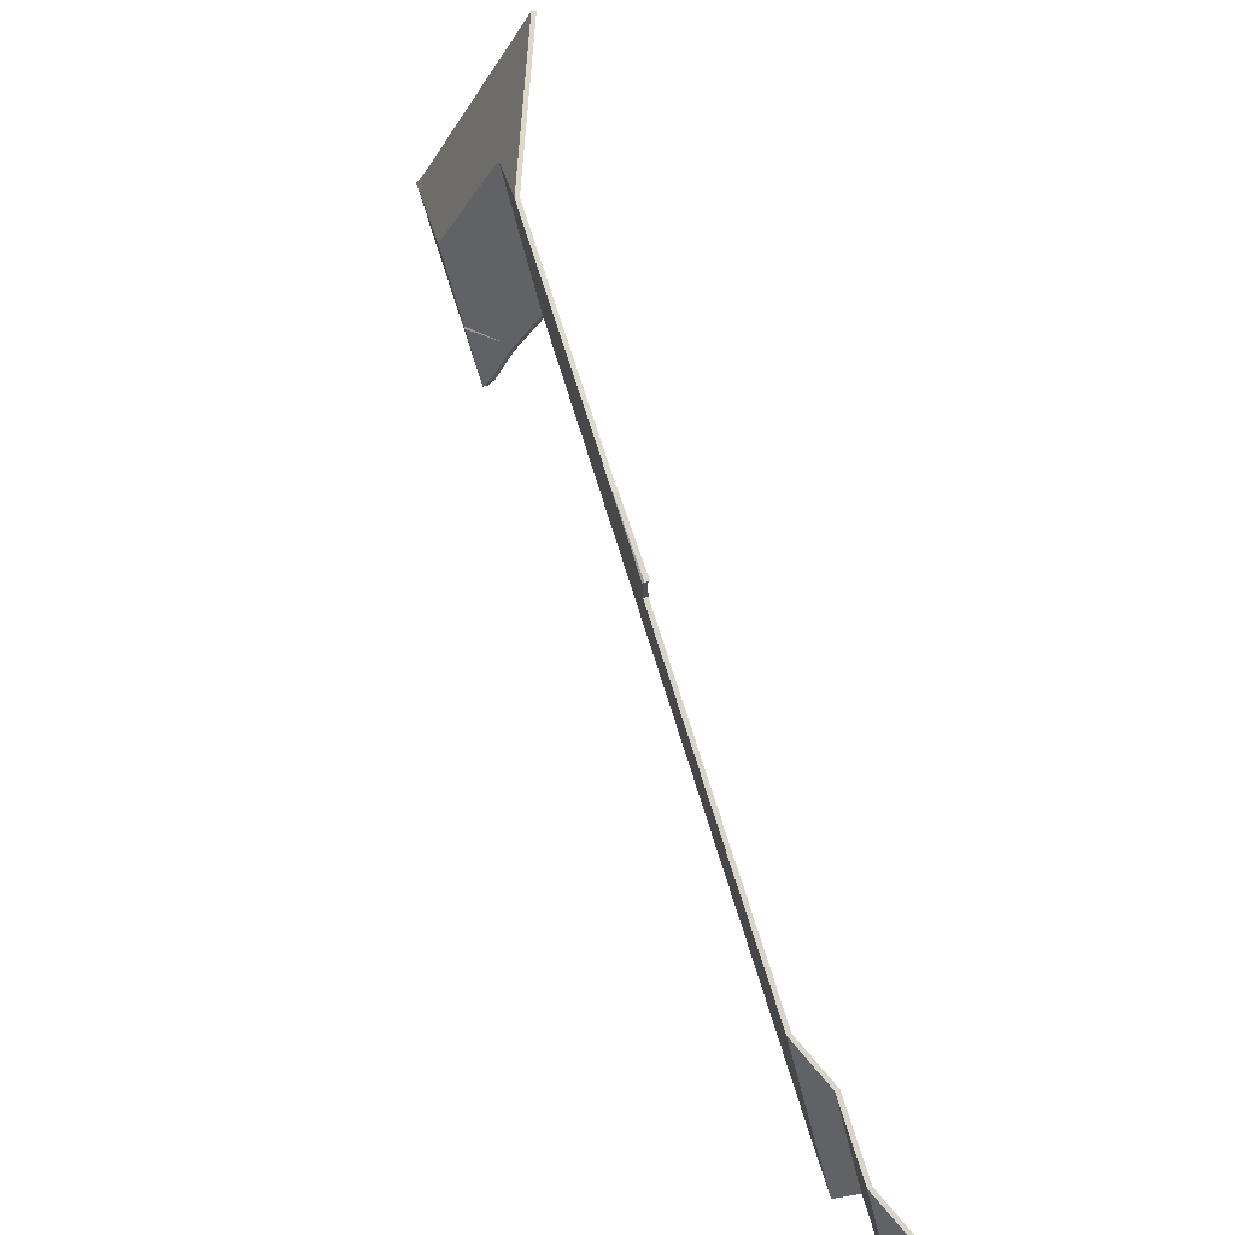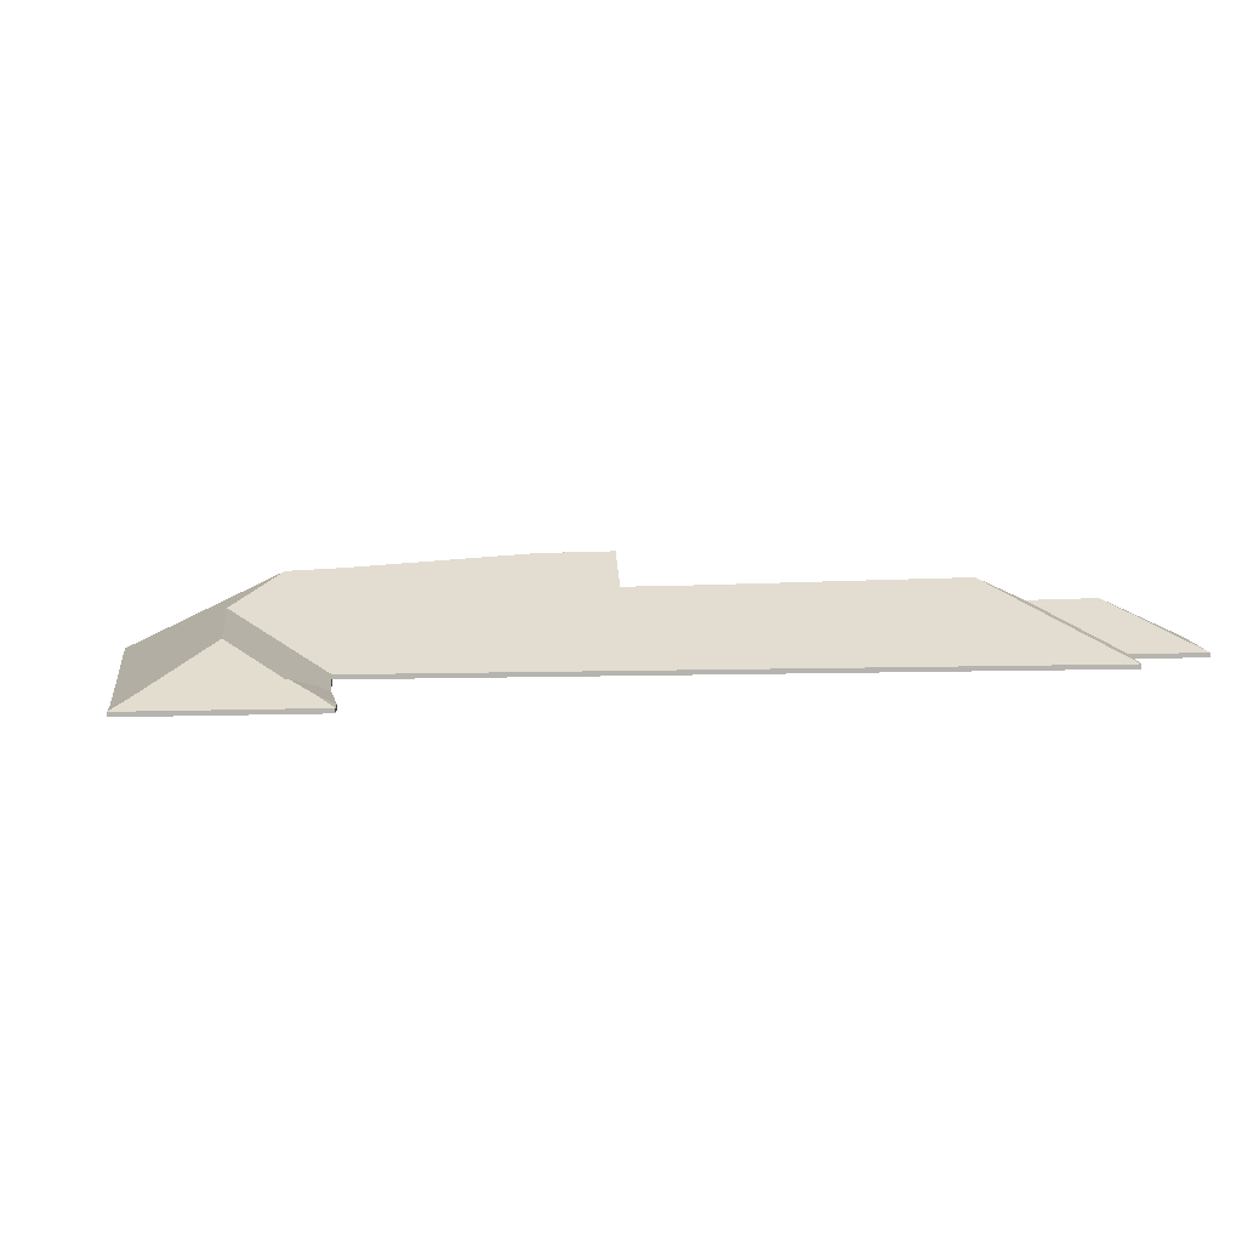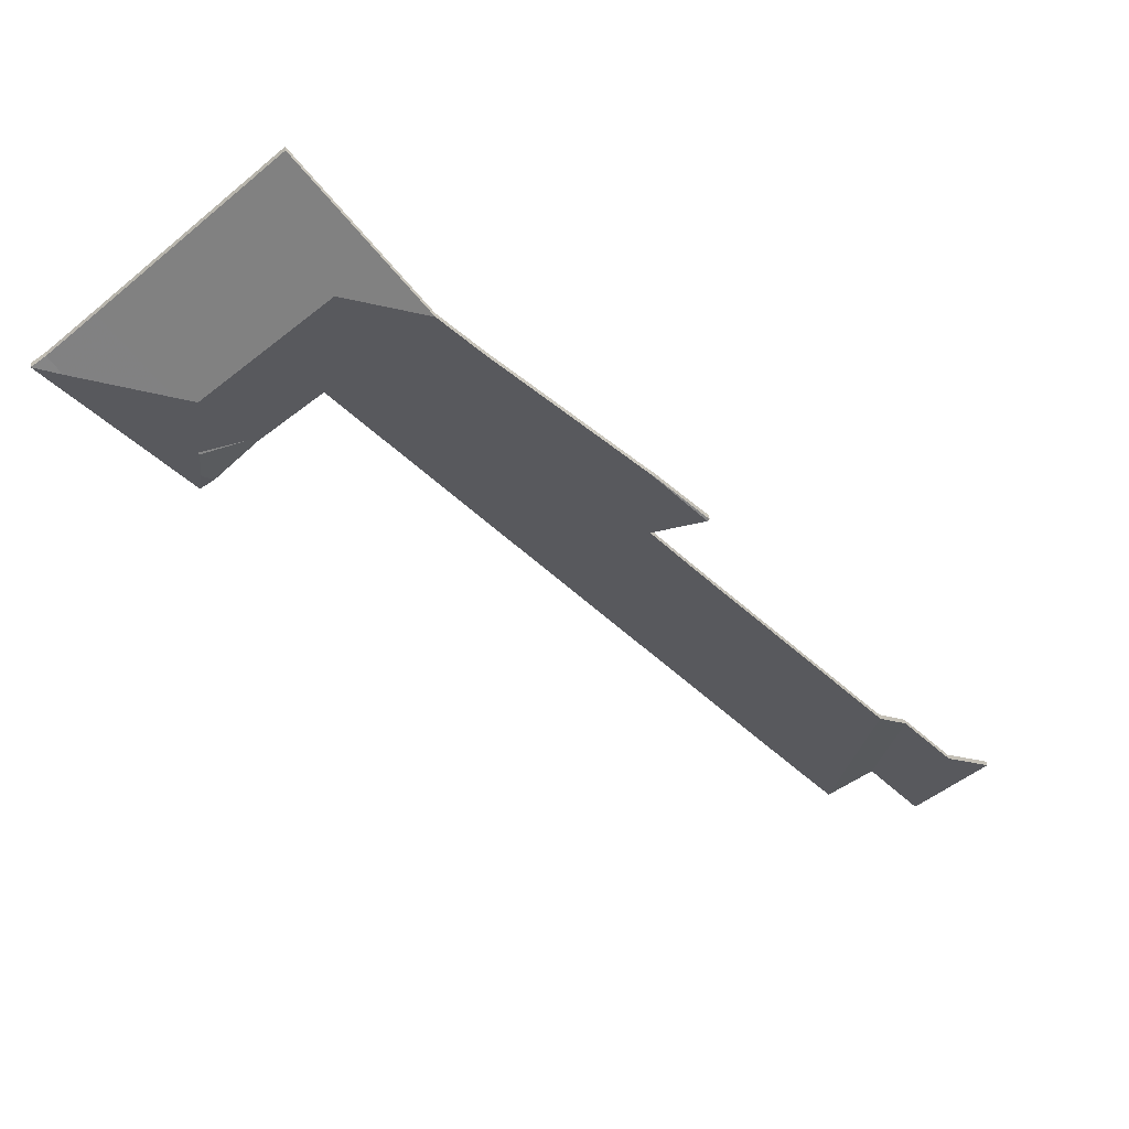
<metadata>
{"format":"obj","ext":"obj","renderer":"f3d","projection":"perspective","resolution":1024,"background":"white","views":[{"elev":25.0,"azim":-119.7,"up":"+Z"},{"elev":10.0,"azim":124.2,"up":"+Y"},{"elev":46.3,"azim":173.4,"up":"+Z"}]}
</metadata>
<code>
v -2.433 -0.07946 4.142
v -2.439 -0.07946 4.147
v -2.439 -0.08151 4.147
v -2.433 -0.08151 4.142
v -2.444 -0.0758 4.141
v -2.433 -0.07946 4.142
v -2.433 -0.08151 4.142
v -2.444 -0.07786 4.141
v -2.439 -0.07946 4.147
v -2.444 -0.0758 4.141
v -2.444 -0.07786 4.141
v -2.439 -0.08151 4.147
v -2.433 -0.07946 4.142
v -2.444 -0.0758 4.141
v -2.439 -0.07946 4.147
v -2.439 -0.08151 4.147
v -2.444 -0.07786 4.141
v -2.433 -0.08151 4.142
v -2.444 -0.0758 4.141
v -2.439 -0.07946 4.147
v -2.439 -0.08151 4.147
v -2.444 -0.07786 4.141
v -2.439 -0.07946 4.147
v -2.458 -0.07946 4.164
v -2.458 -0.08151 4.164
v -2.439 -0.08151 4.147
v -2.482 -0.06291 4.138
v -2.444 -0.0758 4.141
v -2.444 -0.07786 4.141
v -2.482 -0.06496 4.138
v -2.458 -0.07946 4.164
v -2.482 -0.06291 4.138
v -2.482 -0.06496 4.138
v -2.458 -0.08151 4.164
v -2.444 -0.0758 4.141
v -2.482 -0.06291 4.138
v -2.458 -0.07946 4.164
v -2.439 -0.07946 4.147
v -2.458 -0.08151 4.164
v -2.482 -0.06496 4.138
v -2.444 -0.07786 4.141
v -2.439 -0.08151 4.147
v -2.486 -0.07623 4.087
v -2.485 -0.07946 4.077
v -2.485 -0.08151 4.077
v -2.486 -0.07829 4.087
v -2.487 -0.0715 4.102
v -2.486 -0.07623 4.087
v -2.486 -0.07829 4.087
v -2.487 -0.07356 4.102
v -2.486 -0.07151 4.103
v -2.487 -0.0715 4.102
v -2.487 -0.07356 4.102
v -2.486 -0.07357 4.103
v -2.49 -0.06021 4.138
v -2.486 -0.07151 4.103
v -2.486 -0.07357 4.103
v -2.49 -0.06226 4.138
v -2.482 -0.06291 4.138
v -2.49 -0.06021 4.138
v -2.49 -0.06226 4.138
v -2.482 -0.06496 4.138
v -2.444 -0.0758 4.141
v -2.482 -0.06291 4.138
v -2.482 -0.06496 4.138
v -2.444 -0.07786 4.141
v -2.485 -0.07946 4.077
v -2.433 -0.07946 4.142
v -2.433 -0.08151 4.142
v -2.485 -0.08151 4.077
v -2.433 -0.07946 4.142
v -2.444 -0.0758 4.141
v -2.444 -0.07786 4.141
v -2.433 -0.08151 4.142
v -2.486 -0.07151 4.103
v -2.49 -0.06021 4.138
v -2.482 -0.06291 4.138
v -2.444 -0.0758 4.141
v -2.487 -0.0715 4.102
v -2.486 -0.07623 4.087
v -2.485 -0.07946 4.077
v -2.433 -0.07946 4.142
v -2.482 -0.06496 4.138
v -2.49 -0.06226 4.138
v -2.486 -0.07357 4.103
v -2.444 -0.07786 4.141
v -2.487 -0.07356 4.102
v -2.486 -0.07829 4.087
v -2.433 -0.08151 4.142
v -2.485 -0.08151 4.077
v -2.486 -0.07623 4.087
v -2.491 -0.07946 4.081
v -2.491 -0.08151 4.081
v -2.486 -0.07829 4.087
v -2.491 -0.07946 4.081
v -2.485 -0.07946 4.077
v -2.485 -0.08151 4.077
v -2.491 -0.08151 4.081
v -2.485 -0.07946 4.077
v -2.486 -0.07623 4.087
v -2.486 -0.07829 4.087
v -2.485 -0.08151 4.077
v -2.491 -0.07946 4.081
v -2.486 -0.07623 4.087
v -2.485 -0.07946 4.077
v -2.485 -0.08151 4.077
v -2.486 -0.07829 4.087
v -2.491 -0.08151 4.081
v -2.505 -0.07756 4.102
v -2.507 -0.07946 4.099
v -2.507 -0.08151 4.099
v -2.505 -0.07962 4.102
v -2.487 -0.0715 4.102
v -2.505 -0.07756 4.102
v -2.505 -0.07962 4.102
v -2.487 -0.07356 4.102
v -2.486 -0.07623 4.087
v -2.487 -0.0715 4.102
v -2.487 -0.07356 4.102
v -2.486 -0.07829 4.087
v -2.507 -0.07946 4.099
v -2.491 -0.07946 4.081
v -2.491 -0.08151 4.081
v -2.507 -0.08151 4.099
v -2.491 -0.07946 4.081
v -2.486 -0.07623 4.087
v -2.486 -0.07829 4.087
v -2.491 -0.08151 4.081
v -2.487 -0.0715 4.102
v -2.486 -0.07623 4.087
v -2.491 -0.07946 4.081
v -2.507 -0.07946 4.099
v -2.505 -0.07756 4.102
v -2.491 -0.08151 4.081
v -2.486 -0.07829 4.087
v -2.487 -0.07356 4.102
v -2.505 -0.07962 4.102
v -2.507 -0.08151 4.099
v -2.51 -0.07946 4.101
v -2.507 -0.07946 4.099
v -2.507 -0.08151 4.099
v -2.51 -0.08151 4.101
v -2.507 -0.07946 4.099
v -2.505 -0.07756 4.102
v -2.505 -0.07962 4.102
v -2.507 -0.08151 4.099
v -2.505 -0.07756 4.102
v -2.51 -0.07946 4.101
v -2.51 -0.08151 4.101
v -2.505 -0.07962 4.102
v -2.507 -0.07946 4.099
v -2.51 -0.07946 4.101
v -2.505 -0.07756 4.102
v -2.505 -0.07962 4.102
v -2.51 -0.08151 4.101
v -2.507 -0.08151 4.099
v -2.487 -0.0715 4.102
v -2.486 -0.07151 4.103
v -2.486 -0.07357 4.103
v -2.487 -0.07356 4.102
v -2.505 -0.07756 4.102
v -2.487 -0.0715 4.102
v -2.487 -0.07356 4.102
v -2.505 -0.07962 4.102
v -2.486 -0.07151 4.103
v -2.51 -0.07946 4.101
v -2.51 -0.08151 4.101
v -2.486 -0.07357 4.103
v -2.51 -0.07946 4.101
v -2.51 -0.07946 4.101
v -2.51 -0.08151 4.101
v -2.51 -0.08151 4.101
v -2.51 -0.07946 4.101
v -2.505 -0.07756 4.102
v -2.505 -0.07962 4.102
v -2.51 -0.08151 4.101
v -2.486 -0.07151 4.103
v -2.487 -0.0715 4.102
v -2.505 -0.07756 4.102
v -2.51 -0.07946 4.101
v -2.51 -0.07946 4.101
v -2.505 -0.07962 4.102
v -2.487 -0.07356 4.102
v -2.486 -0.07357 4.103
v -2.51 -0.08151 4.101
v -2.51 -0.08151 4.101
v -2.539 -0.05959 4.181
v -2.533 -0.07946 4.12
v -2.533 -0.08151 4.12
v -2.539 -0.06165 4.181
v -2.49 -0.06021 4.138
v -2.539 -0.05959 4.181
v -2.539 -0.06165 4.181
v -2.49 -0.06226 4.138
v -2.533 -0.07946 4.12
v -2.51 -0.07946 4.101
v -2.51 -0.08151 4.101
v -2.533 -0.08151 4.12
v -2.486 -0.07151 4.103
v -2.49 -0.06021 4.138
v -2.49 -0.06226 4.138
v -2.486 -0.07357 4.103
v -2.51 -0.07946 4.101
v -2.486 -0.07151 4.103
v -2.486 -0.07357 4.103
v -2.51 -0.08151 4.101
v -2.49 -0.06021 4.138
v -2.486 -0.07151 4.103
v -2.51 -0.07946 4.101
v -2.533 -0.07946 4.12
v -2.539 -0.05959 4.181
v -2.51 -0.08151 4.101
v -2.486 -0.07357 4.103
v -2.49 -0.06226 4.138
v -2.539 -0.06165 4.181
v -2.533 -0.08151 4.12
v -2.482 -0.06291 4.138
v -2.458 -0.07946 4.164
v -2.458 -0.08151 4.164
v -2.482 -0.06496 4.138
v -2.49 -0.06021 4.138
v -2.482 -0.06291 4.138
v -2.482 -0.06496 4.138
v -2.49 -0.06226 4.138
v -2.539 -0.05959 4.181
v -2.49 -0.06021 4.138
v -2.49 -0.06226 4.138
v -2.539 -0.06165 4.181
v -2.572 -0.04832 4.178
v -2.539 -0.05959 4.181
v -2.539 -0.06165 4.181
v -2.572 -0.05038 4.178
v -2.458 -0.07946 4.164
v -2.527 -0.07946 4.228
v -2.527 -0.08151 4.228
v -2.458 -0.08151 4.164
v -2.527 -0.07946 4.228
v -2.572 -0.04832 4.178
v -2.572 -0.05038 4.178
v -2.527 -0.08151 4.228
v -2.482 -0.06291 4.138
v -2.49 -0.06021 4.138
v -2.539 -0.05959 4.181
v -2.458 -0.07946 4.164
v -2.527 -0.07946 4.228
v -2.572 -0.04832 4.178
v -2.539 -0.06165 4.181
v -2.49 -0.06226 4.138
v -2.482 -0.06496 4.138
v -2.527 -0.08151 4.228
v -2.572 -0.05038 4.178
v -2.458 -0.08151 4.164
v -2.645 -0.0434 4.102
v -2.645 -0.0434 4.102
v -2.645 -0.04546 4.102
v -2.645 -0.04546 4.102
v -2.645 -0.0434 4.102
v -2.645 -0.0434 4.102
v -2.645 -0.04546 4.102
v -2.645 -0.04546 4.102
v -2.645 -0.0434 4.102
v -2.645 -0.0434 4.102
v -2.645 -0.04546 4.102
v -2.645 -0.04546 4.102
v -2.645 -0.0434 4.102
v -2.645 -0.0434 4.102
v -2.645 -0.0434 4.102
v -2.645 -0.04546 4.102
v -2.645 -0.04546 4.102
v -2.645 -0.04546 4.102
v -2.738 -0.06725 3.901
v -2.717 -0.0793 3.885
v -2.717 -0.08136 3.885
v -2.738 -0.0693 3.901
v -2.717 -0.0793 3.885
v -2.717 -0.07946 3.885
v -2.717 -0.08151 3.885
v -2.717 -0.08136 3.885
v -2.743 -0.05259 3.945
v -2.738 -0.06725 3.901
v -2.738 -0.0693 3.901
v -2.743 -0.05464 3.945
v -2.697 -0.05353 4
v -2.743 -0.05259 3.945
v -2.743 -0.05464 3.945
v -2.697 -0.05558 4
v -2.664 -0.0542 4.04
v -2.697 -0.05353 4
v -2.697 -0.05558 4
v -2.664 -0.05625 4.04
v -2.648 -0.05437 4.061
v -2.664 -0.0542 4.04
v -2.664 -0.05625 4.04
v -2.648 -0.05643 4.061
v -2.667 -0.04299 4.076
v -2.648 -0.05437 4.061
v -2.648 -0.05643 4.061
v -2.667 -0.04504 4.076
v -2.645 -0.0434 4.102
v -2.667 -0.04299 4.076
v -2.667 -0.04504 4.076
v -2.645 -0.04546 4.102
v -2.645 -0.0434 4.102
v -2.645 -0.0434 4.102
v -2.645 -0.04546 4.102
v -2.645 -0.04546 4.102
v -2.588 -0.04749 4.16
v -2.645 -0.0434 4.102
v -2.645 -0.04546 4.102
v -2.588 -0.04955 4.16
v -2.717 -0.07946 3.885
v -2.533 -0.07946 4.12
v -2.533 -0.08151 4.12
v -2.717 -0.08151 3.885
v -2.572 -0.04832 4.178
v -2.588 -0.04749 4.16
v -2.588 -0.04955 4.16
v -2.572 -0.05038 4.178
v -2.533 -0.07946 4.12
v -2.539 -0.05959 4.181
v -2.539 -0.06165 4.181
v -2.533 -0.08151 4.12
v -2.539 -0.05959 4.181
v -2.572 -0.04832 4.178
v -2.572 -0.05038 4.178
v -2.539 -0.06165 4.181
v -2.667 -0.04299 4.076
v -2.645 -0.0434 4.102
v -2.588 -0.04749 4.16
v -2.648 -0.05437 4.061
v -2.572 -0.04832 4.178
v -2.539 -0.05959 4.181
v -2.664 -0.0542 4.04
v -2.743 -0.05259 3.945
v -2.738 -0.06725 3.901
v -2.717 -0.0793 3.885
v -2.717 -0.07946 3.885
v -2.533 -0.07946 4.12
v -2.588 -0.04955 4.16
v -2.645 -0.04546 4.102
v -2.667 -0.04504 4.076
v -2.648 -0.05643 4.061
v -2.572 -0.05038 4.178
v -2.539 -0.06165 4.181
v -2.664 -0.05625 4.04
v -2.743 -0.05464 3.945
v -2.738 -0.0693 3.901
v -2.717 -0.08136 3.885
v -2.533 -0.08151 4.12
v -2.717 -0.08151 3.885
v -2.717 -0.07946 3.885
v -2.717 -0.07946 3.885
v -2.717 -0.08151 3.885
v -2.717 -0.08151 3.885
v -2.717 -0.07946 3.885
v -2.717 -0.0793 3.885
v -2.717 -0.08136 3.885
v -2.717 -0.08151 3.885
v -2.717 -0.0793 3.885
v -2.717 -0.07946 3.885
v -2.717 -0.08151 3.885
v -2.717 -0.08136 3.885
v -2.717 -0.07946 3.885
v -2.717 -0.07946 3.885
v -2.717 -0.0793 3.885
v -2.717 -0.08136 3.885
v -2.717 -0.08151 3.885
v -2.717 -0.08151 3.885
v -2.738 -0.06725 3.901
v -2.733 -0.07946 3.865
v -2.733 -0.08151 3.865
v -2.738 -0.0693 3.901
v -2.717 -0.0793 3.885
v -2.738 -0.06725 3.901
v -2.738 -0.0693 3.901
v -2.717 -0.08136 3.885
v -2.733 -0.07946 3.865
v -2.717 -0.07946 3.885
v -2.717 -0.08151 3.885
v -2.733 -0.08151 3.865
v -2.717 -0.07946 3.885
v -2.717 -0.0793 3.885
v -2.717 -0.08136 3.885
v -2.717 -0.08151 3.885
v -2.733 -0.07946 3.865
v -2.738 -0.06725 3.901
v -2.717 -0.0793 3.885
v -2.717 -0.07946 3.885
v -2.717 -0.08151 3.885
v -2.717 -0.08136 3.885
v -2.733 -0.08151 3.865
v -2.738 -0.0693 3.901
v -2.743 -0.05259 3.945
v -2.757 -0.06272 3.928
v -2.757 -0.06477 3.928
v -2.743 -0.05464 3.945
v -2.738 -0.06725 3.901
v -2.743 -0.05259 3.945
v -2.743 -0.05464 3.945
v -2.738 -0.0693 3.901
v -2.757 -0.06272 3.928
v -2.751 -0.07946 3.878
v -2.751 -0.08151 3.878
v -2.757 -0.06477 3.928
v -2.751 -0.07946 3.878
v -2.733 -0.07946 3.865
v -2.733 -0.08151 3.865
v -2.751 -0.08151 3.878
v -2.733 -0.07946 3.865
v -2.738 -0.06725 3.901
v -2.738 -0.0693 3.901
v -2.733 -0.08151 3.865
v -2.743 -0.05259 3.945
v -2.738 -0.06725 3.901
v -2.733 -0.07946 3.865
v -2.751 -0.07946 3.878
v -2.757 -0.06272 3.928
v -2.733 -0.08151 3.865
v -2.738 -0.0693 3.901
v -2.743 -0.05464 3.945
v -2.757 -0.06477 3.928
v -2.751 -0.08151 3.878
v -2.772 -0.07946 3.851
v -2.751 -0.07946 3.878
v -2.751 -0.08151 3.878
v -2.772 -0.08151 3.851
v -2.778 -0.0623 3.903
v -2.772 -0.07946 3.851
v -2.772 -0.08151 3.851
v -2.778 -0.06435 3.903
v -2.751 -0.07946 3.878
v -2.757 -0.06272 3.928
v -2.757 -0.06477 3.928
v -2.751 -0.08151 3.878
v -2.757 -0.06272 3.928
v -2.778 -0.0623 3.903
v -2.778 -0.06435 3.903
v -2.757 -0.06477 3.928
v -2.772 -0.07946 3.851
v -2.778 -0.0623 3.903
v -2.757 -0.06272 3.928
v -2.751 -0.07946 3.878
v -2.757 -0.06477 3.928
v -2.778 -0.06435 3.903
v -2.772 -0.08151 3.851
v -2.751 -0.08151 3.878
v -2.645 -0.0434 4.102
v -2.645 -0.0434 4.102
v -2.645 -0.04546 4.102
v -2.645 -0.04546 4.102
v -2.645 -0.0434 4.102
v -2.647 -0.04346 4.1
v -2.647 -0.04551 4.1
v -2.645 -0.04546 4.102
v -2.647 -0.04346 4.1
v -2.654 -0.04344 4.092
v -2.654 -0.0455 4.092
v -2.647 -0.04551 4.1
v -2.654 -0.04344 4.092
v -2.666 -0.04342 4.078
v -2.666 -0.04548 4.078
v -2.654 -0.0455 4.092
v -2.667 -0.04299 4.076
v -2.645 -0.0434 4.102
v -2.645 -0.04546 4.102
v -2.667 -0.04504 4.076
v -2.666 -0.04342 4.078
v -2.668 -0.04346 4.077
v -2.668 -0.04551 4.077
v -2.666 -0.04548 4.078
v -2.668 -0.04346 4.077
v -2.667 -0.04299 4.076
v -2.667 -0.04504 4.076
v -2.668 -0.04551 4.077
v -2.645 -0.0434 4.102
v -2.645 -0.0434 4.102
v -2.667 -0.04299 4.076
v -2.666 -0.04342 4.078
v -2.654 -0.04344 4.092
v -2.647 -0.04346 4.1
v -2.668 -0.04346 4.077
v -2.667 -0.04504 4.076
v -2.645 -0.04546 4.102
v -2.645 -0.04546 4.102
v -2.666 -0.04548 4.078
v -2.654 -0.0455 4.092
v -2.668 -0.04551 4.077
v -2.647 -0.04551 4.1
v -2.778 -0.0623 3.903
v -2.801 -0.07946 3.875
v -2.801 -0.08151 3.875
v -2.778 -0.06435 3.903
v -2.801 -0.07946 3.875
v -2.772 -0.07946 3.851
v -2.772 -0.08151 3.851
v -2.801 -0.08151 3.875
v -2.772 -0.07946 3.851
v -2.778 -0.0623 3.903
v -2.778 -0.06435 3.903
v -2.772 -0.08151 3.851
v -2.801 -0.07946 3.875
v -2.778 -0.0623 3.903
v -2.772 -0.07946 3.851
v -2.772 -0.08151 3.851
v -2.778 -0.06435 3.903
v -2.801 -0.08151 3.875
f 1 2 3
f 1 3 4
f 5 6 7
f 5 7 8
f 9 10 11
f 9 11 12
f 13 14 15
f 16 17 18
f 19 20 21
f 19 21 22
f 23 24 25
f 23 25 26
f 27 28 29
f 27 29 30
f 31 32 33
f 31 33 34
f 35 36 37
f 35 37 38
f 39 40 41
f 39 41 42
f 43 44 45
f 43 45 46
f 47 48 49
f 47 49 50
f 51 52 53
f 51 53 54
f 55 56 57
f 55 57 58
f 59 60 61
f 59 61 62
f 63 64 65
f 63 65 66
f 67 68 69
f 67 69 70
f 71 72 73
f 71 73 74
f 75 76 77
f 75 77 78
f 79 75 78
f 80 79 78
f 81 80 82
f 82 80 78
f 83 84 85
f 86 83 85
f 86 85 87
f 86 87 88
f 89 86 88
f 89 88 90
f 91 92 93
f 91 93 94
f 95 96 97
f 95 97 98
f 99 100 101
f 99 101 102
f 103 104 105
f 106 107 108
f 109 110 111
f 109 111 112
f 113 114 115
f 113 115 116
f 117 118 119
f 117 119 120
f 121 122 123
f 121 123 124
f 125 126 127
f 125 127 128
f 129 130 131
f 129 131 132
f 129 132 133
f 134 135 136
f 134 136 137
f 134 137 138
f 139 140 141
f 139 141 142
f 143 144 145
f 143 145 146
f 147 148 149
f 147 149 150
f 151 152 153
f 154 155 156
f 157 158 159
f 157 159 160
f 161 162 163
f 161 163 164
f 165 166 167
f 165 167 168
f 169 170 171
f 169 171 172
f 173 174 175
f 173 175 176
f 177 178 179
f 180 177 179
f 180 179 181
f 182 183 184
f 185 182 186
f 186 182 184
f 187 188 189
f 187 189 190
f 191 192 193
f 191 193 194
f 195 196 197
f 195 197 198
f 199 200 201
f 199 201 202
f 203 204 205
f 203 205 206
f 207 208 209
f 207 209 210
f 207 210 211
f 212 213 214
f 212 214 215
f 212 215 216
f 217 218 219
f 217 219 220
f 221 222 223
f 221 223 224
f 225 226 227
f 225 227 228
f 229 230 231
f 229 231 232
f 233 234 235
f 233 235 236
f 237 238 239
f 237 239 240
f 241 242 243
f 244 241 245
f 245 241 243
f 245 243 246
f 247 248 249
f 250 251 247
f 250 247 249
f 250 249 252
f 253 254 255
f 253 255 256
f 257 258 259
f 257 259 260
f 261 262 263
f 261 263 264
f 265 266 267
f 268 269 270
f 271 272 273
f 271 273 274
f 275 276 277
f 275 277 278
f 279 280 281
f 279 281 282
f 283 284 285
f 283 285 286
f 287 288 289
f 287 289 290
f 291 292 293
f 291 293 294
f 295 296 297
f 295 297 298
f 299 300 301
f 299 301 302
f 303 304 305
f 303 305 306
f 307 308 309
f 307 309 310
f 311 312 313
f 311 313 314
f 315 316 317
f 315 317 318
f 319 320 321
f 319 321 322
f 323 324 325
f 323 325 326
f 327 328 329
f 330 327 329
f 330 329 331
f 330 331 332
f 333 330 332
f 334 333 332
f 335 334 332
f 336 335 332
f 337 336 338
f 338 336 332
f 339 340 341
f 339 341 342
f 343 339 342
f 344 343 342
f 344 342 345
f 344 345 346
f 344 346 347
f 344 347 348
f 349 344 348
f 349 348 350
f 351 352 353
f 351 353 354
f 355 356 357
f 355 357 358
f 359 360 361
f 359 361 362
f 363 364 365
f 366 367 368
f 369 370 371
f 369 371 372
f 373 374 375
f 373 375 376
f 377 378 379
f 377 379 380
f 381 382 383
f 381 383 384
f 385 386 387
f 385 387 388
f 389 390 391
f 391 390 392
f 393 394 395
f 393 395 396
f 397 398 399
f 397 399 400
f 401 402 403
f 401 403 404
f 405 406 407
f 405 407 408
f 409 410 411
f 409 411 412
f 413 414 415
f 413 415 416
f 413 416 417
f 418 419 420
f 418 420 421
f 418 421 422
f 423 424 425
f 423 425 426
f 427 428 429
f 427 429 430
f 431 432 433
f 431 433 434
f 435 436 437
f 435 437 438
f 439 440 441
f 439 441 442
f 443 444 445
f 443 445 446
f 447 448 449
f 447 449 450
f 451 452 453
f 451 453 454
f 455 456 457
f 455 457 458
f 459 460 461
f 459 461 462
f 463 464 465
f 463 465 466
f 467 468 469
f 467 469 470
f 471 472 473
f 471 473 474
f 475 476 477
f 478 475 477
f 475 478 479
f 480 475 479
f 481 478 477
f 482 483 484
f 482 484 485
f 486 485 484
f 487 482 485
f 488 486 484
f 489 490 491
f 489 491 492
f 493 494 495
f 493 495 496
f 497 498 499
f 497 499 500
f 501 502 503
f 504 505 506

</code>
